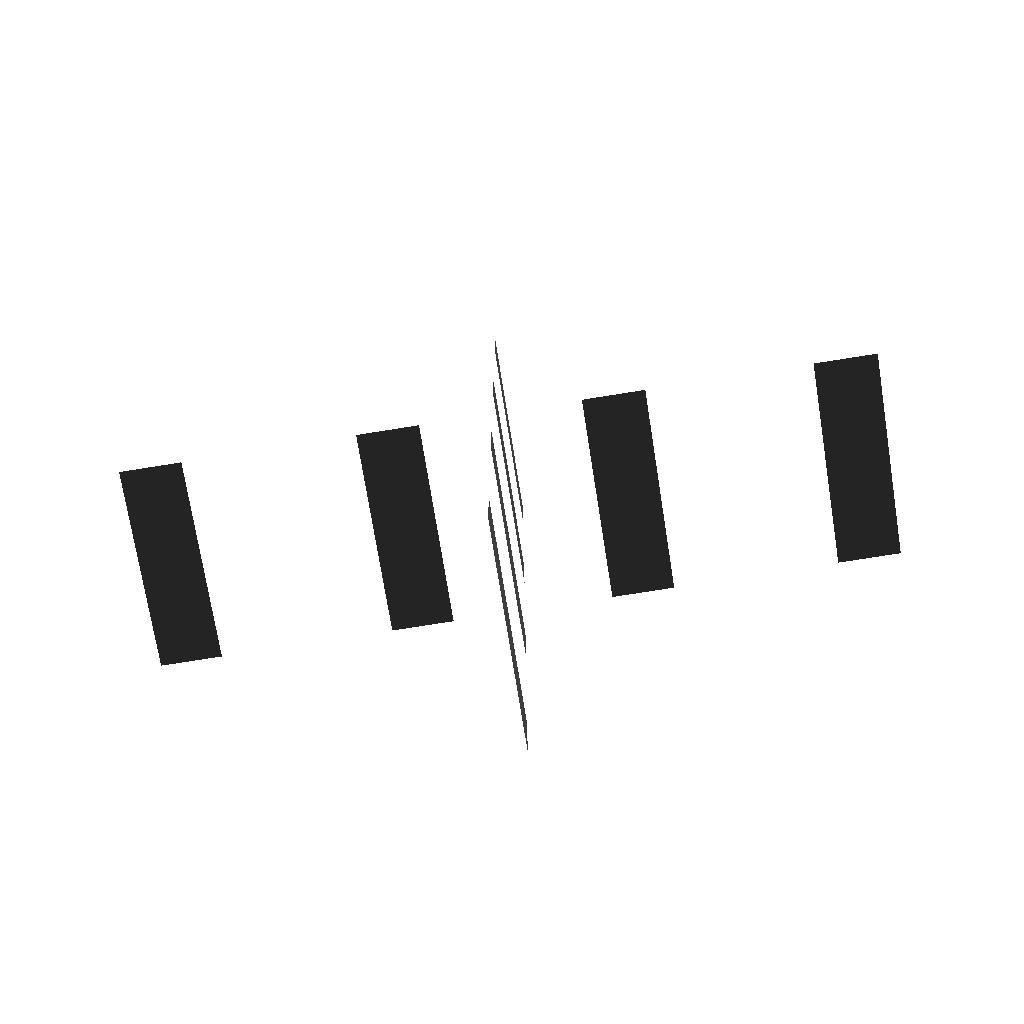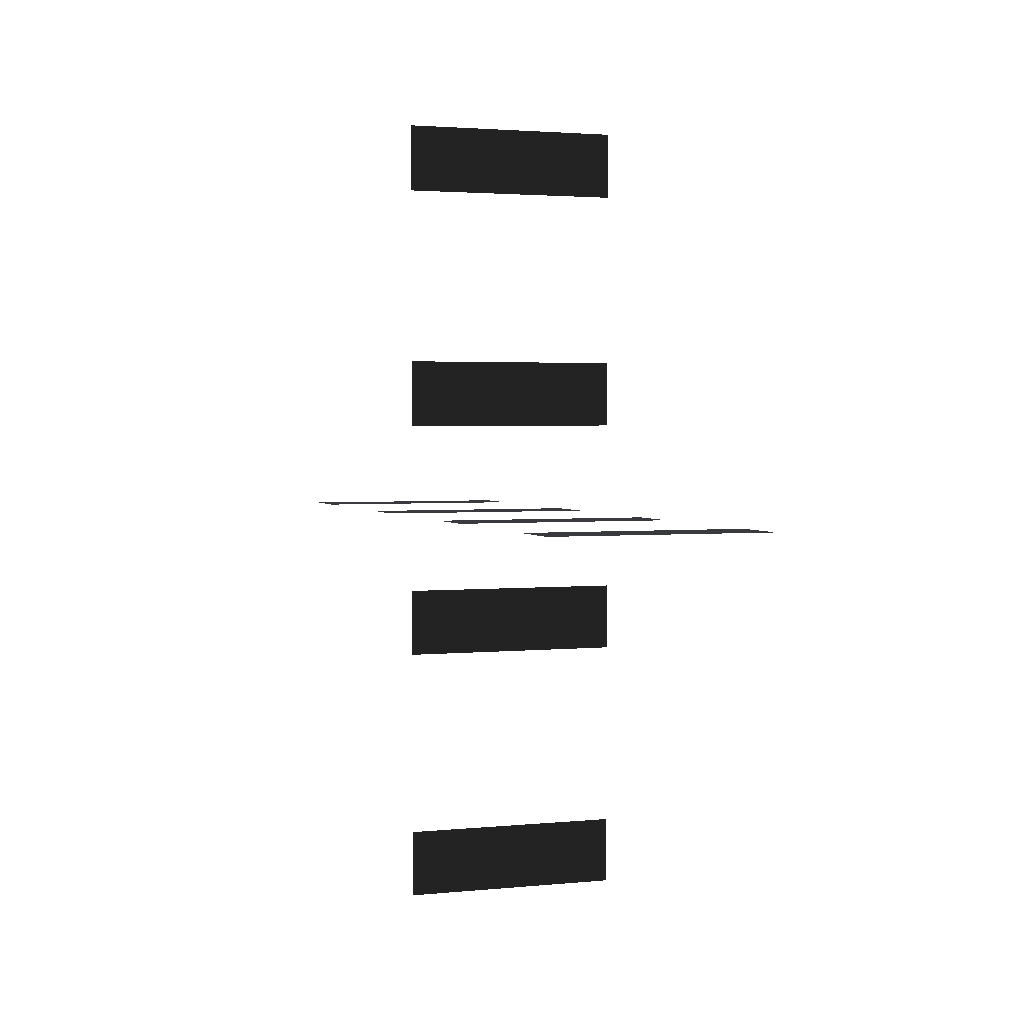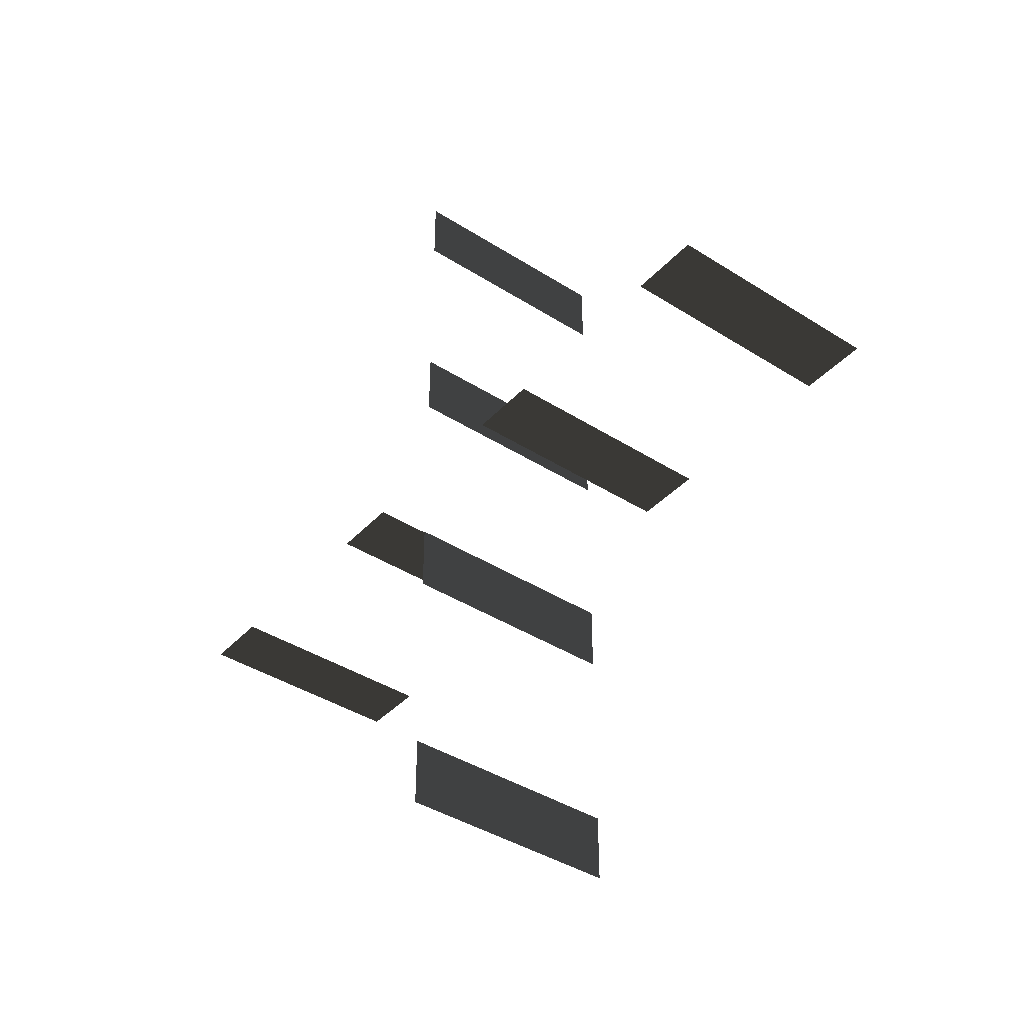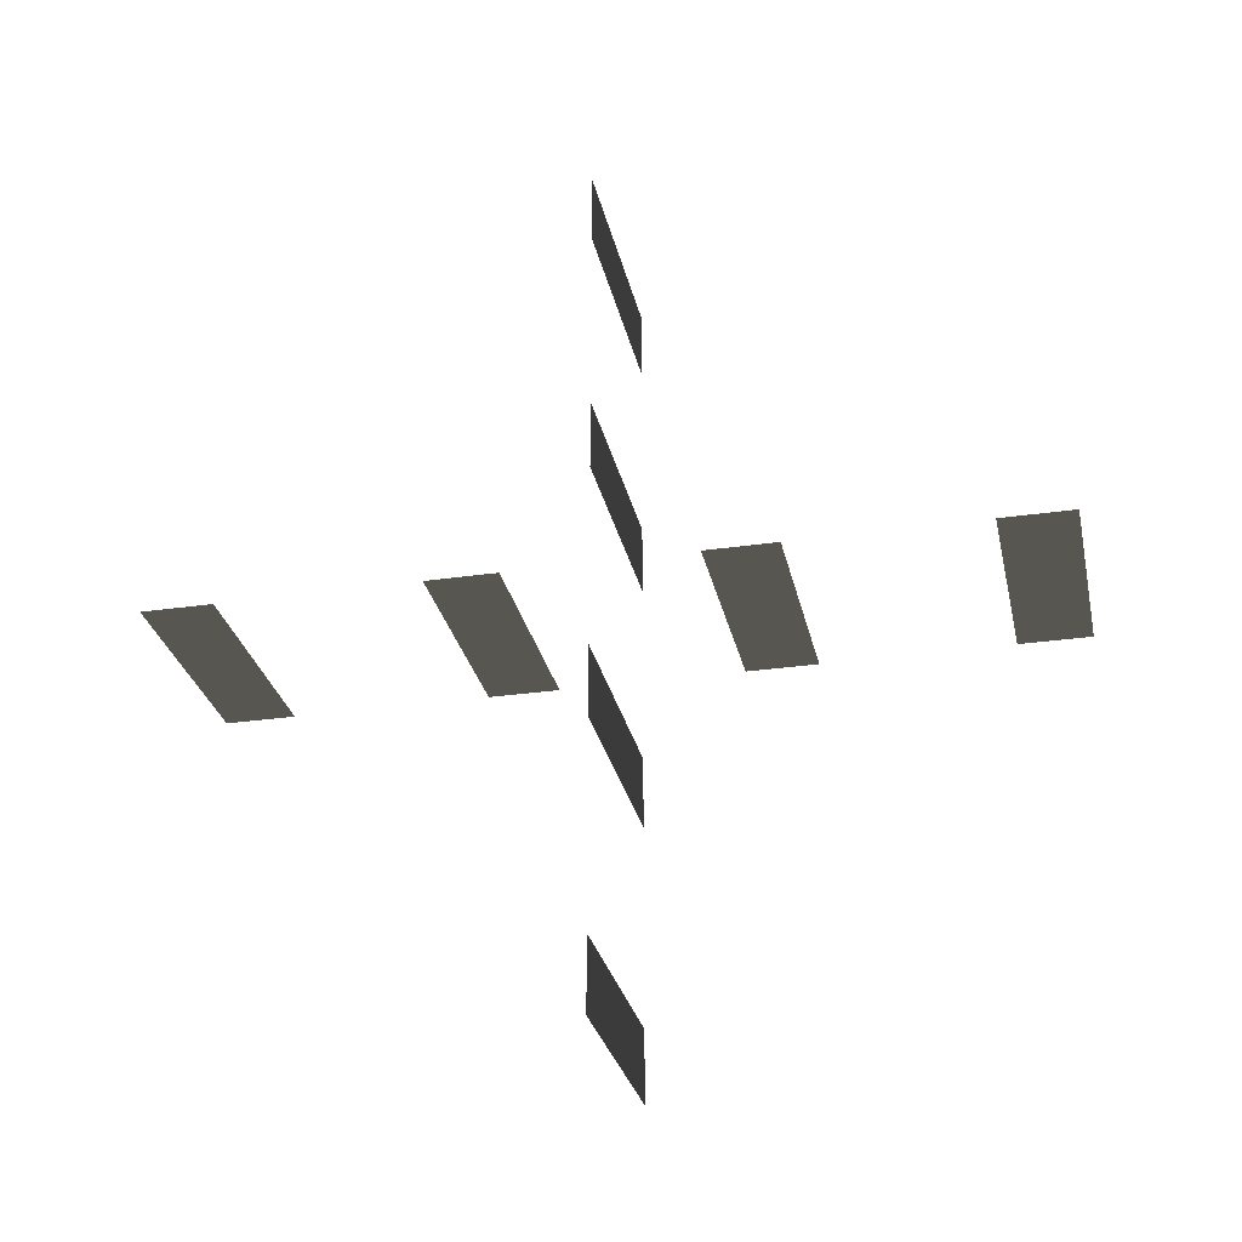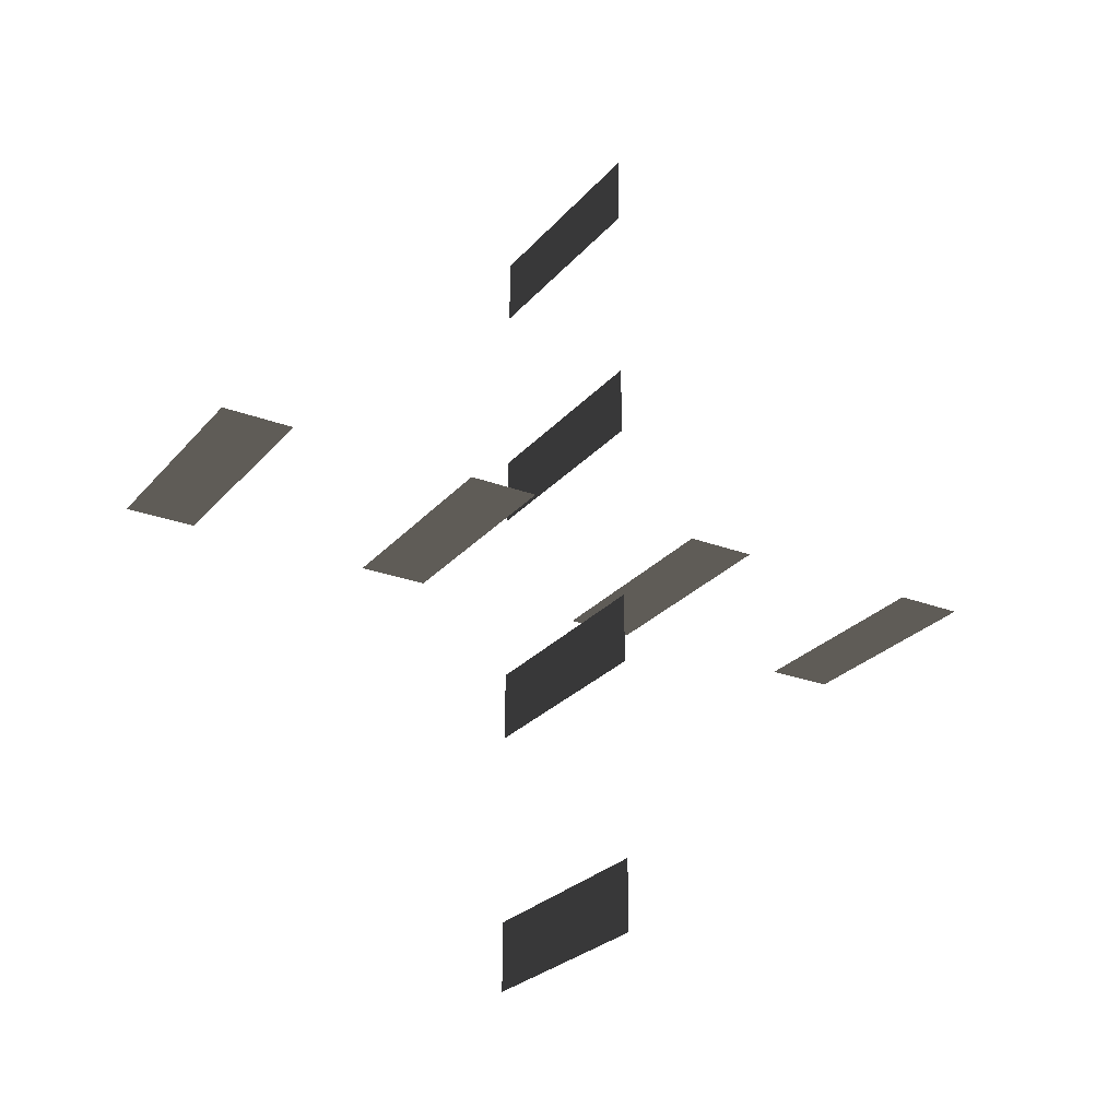
<metadata>
{"format":"obj","ext":"obj","renderer":"f3d","projection":"perspective","resolution":1024,"background":"white","views":[{"elev":-74.3,"azim":-80.9,"up":"+Y"},{"elev":2.5,"azim":160.6,"up":"+Z"},{"elev":-40.3,"azim":141.9,"up":"+Z"},{"elev":-29.0,"azim":102.2,"up":"+Z"},{"elev":-26.2,"azim":59.0,"up":"+Y"}]}
</metadata>
<code>
v -0.1266 1.706 0
v 0.1266 1.706 0
v -0.1266 1.629 0
v 0.1266 1.629 0
v -0.1266 1.425 0
v 0.1266 1.425 0
v -0.1266 1.348 0
v 0.1266 1.348 0
v -0.1266 1.148 0
v 0.1266 1.148 0
v -0.1266 1.071 0
v 0.1266 1.071 0
v -0.1266 0.8551 0
v 0.1266 0.8551 0
v -0.1266 0.7778 0
v 0.1266 0.7778 0
v -0.1266 1.238 0.4683
v 0.1266 1.238 0.4683
v -0.1266 1.238 0.3909
v 0.1266 1.238 0.3909
v -0.1266 1.238 0.1868
v 0.1266 1.238 0.1868
v -0.1266 1.238 0.1095
v 0.1266 1.238 0.1095
v -0.1266 1.238 -0.0898
v 0.1266 1.238 -0.0898
v -0.1266 1.238 -0.1672
v 0.1266 1.238 -0.1672
v -0.1266 1.238 -0.3831
v 0.1266 1.238 -0.3831
v -0.1266 1.238 -0.4605
v 0.1266 1.238 -0.4605
g Group_001
f 1 2 4 3
g Group_002
f 5 6 8 7
g Group_003
f 9 10 12 11
g Group_004
f 13 14 16 15
g Group_005
f 17 18 20 19
g Group_006
f 21 22 24 23
g Group_007
f 25 26 28 27
g Group_008
f 29 30 32 31

</code>
